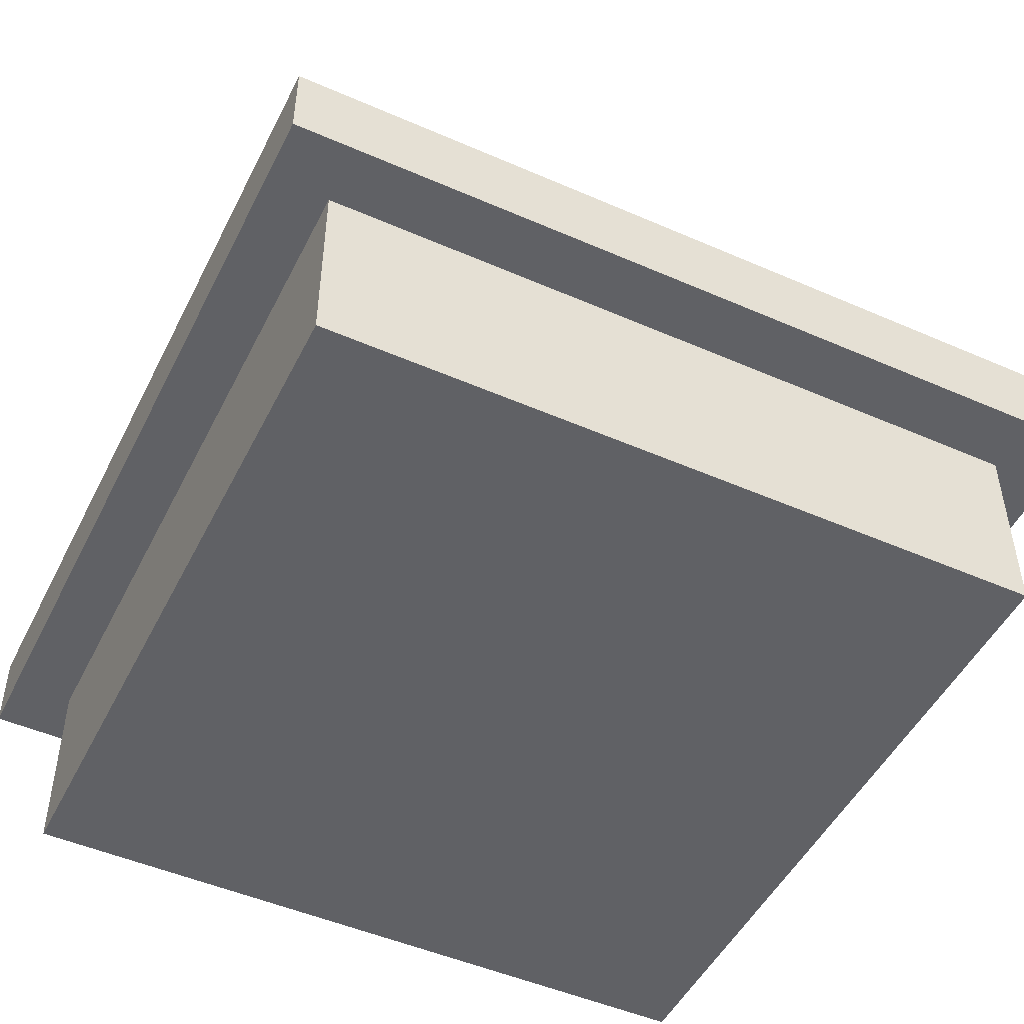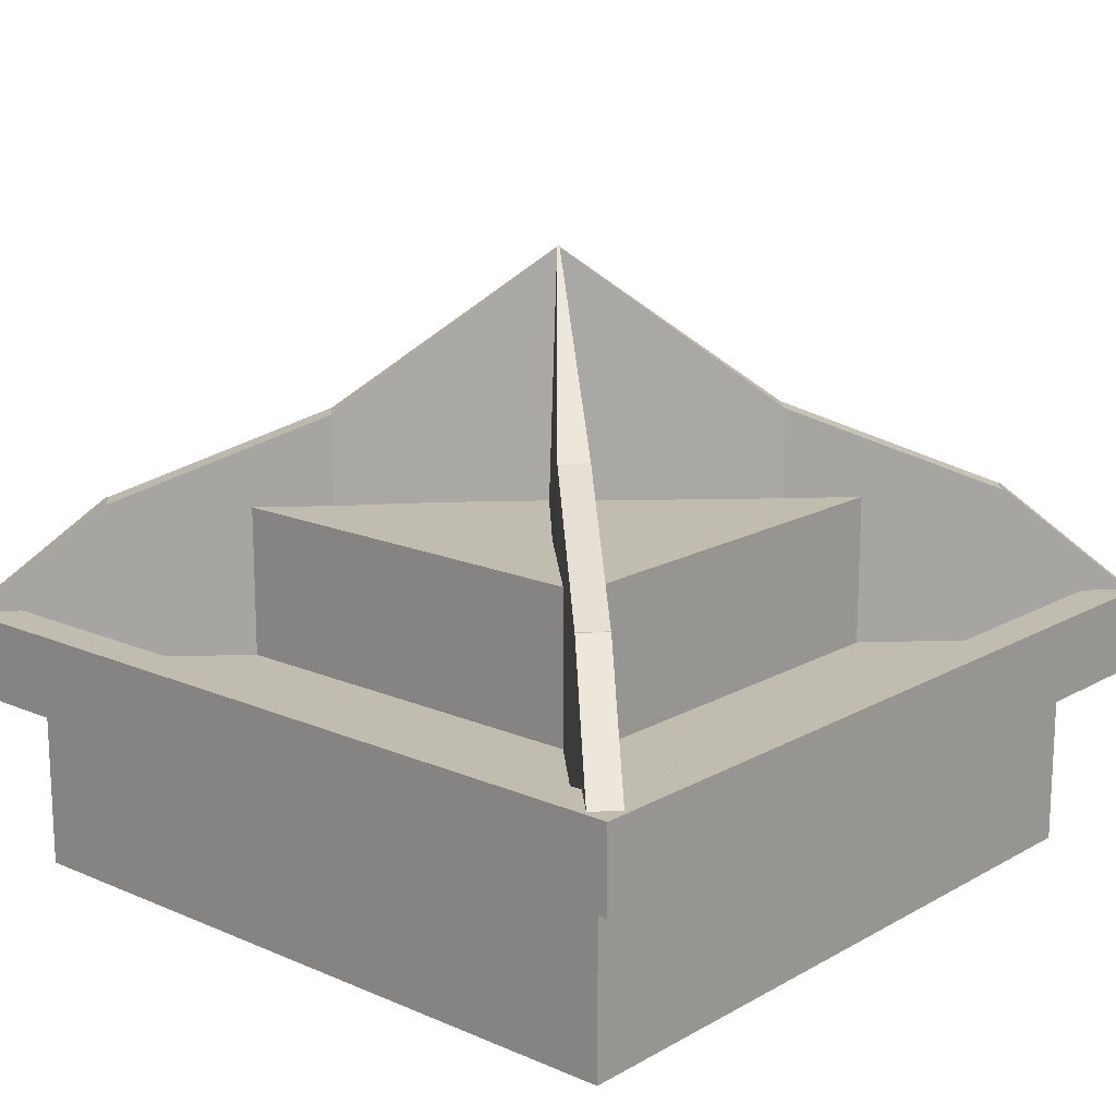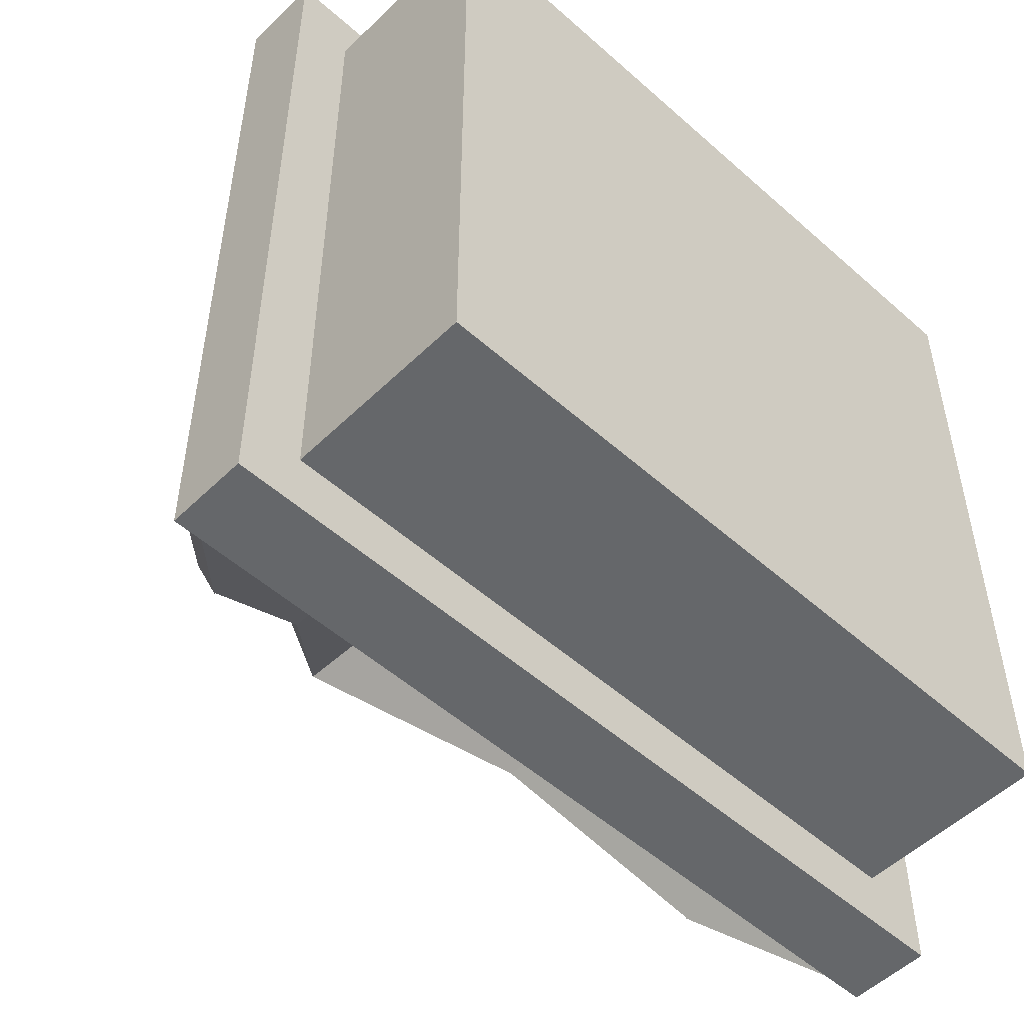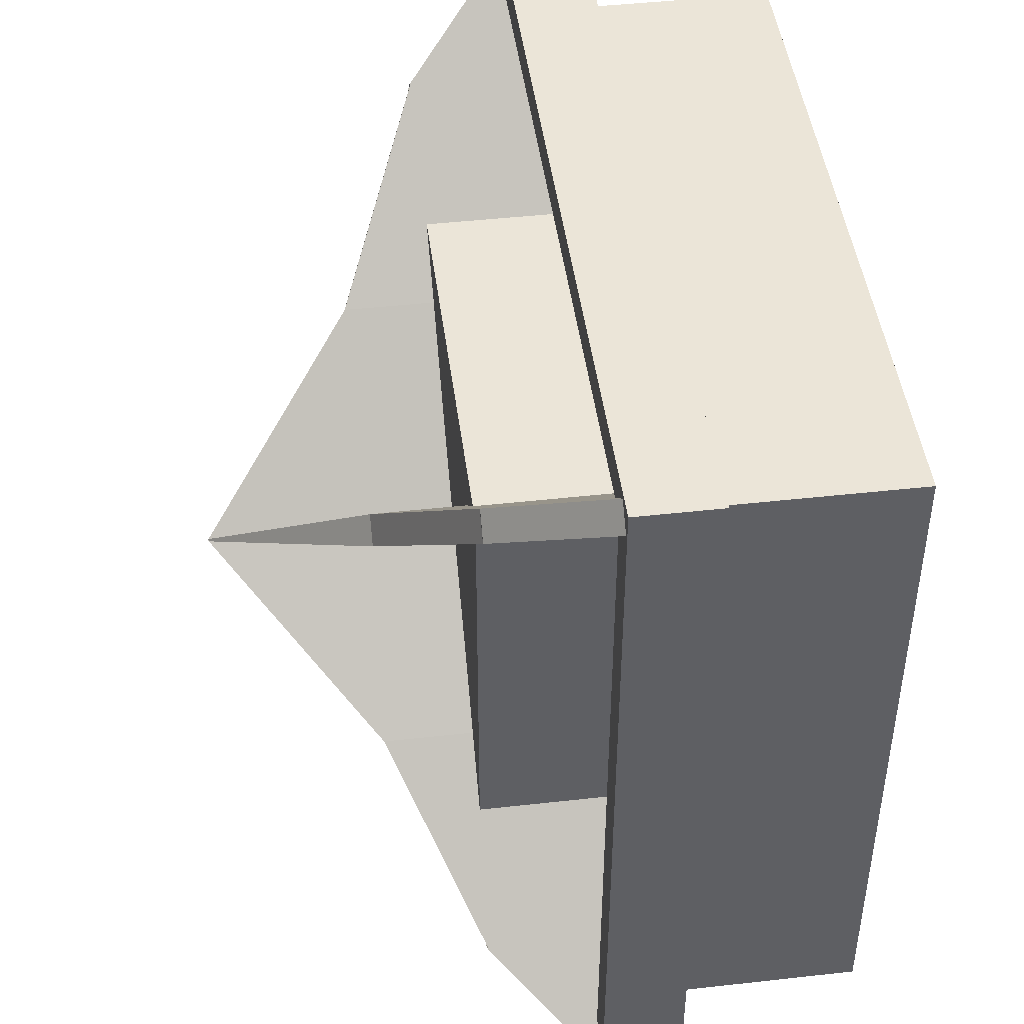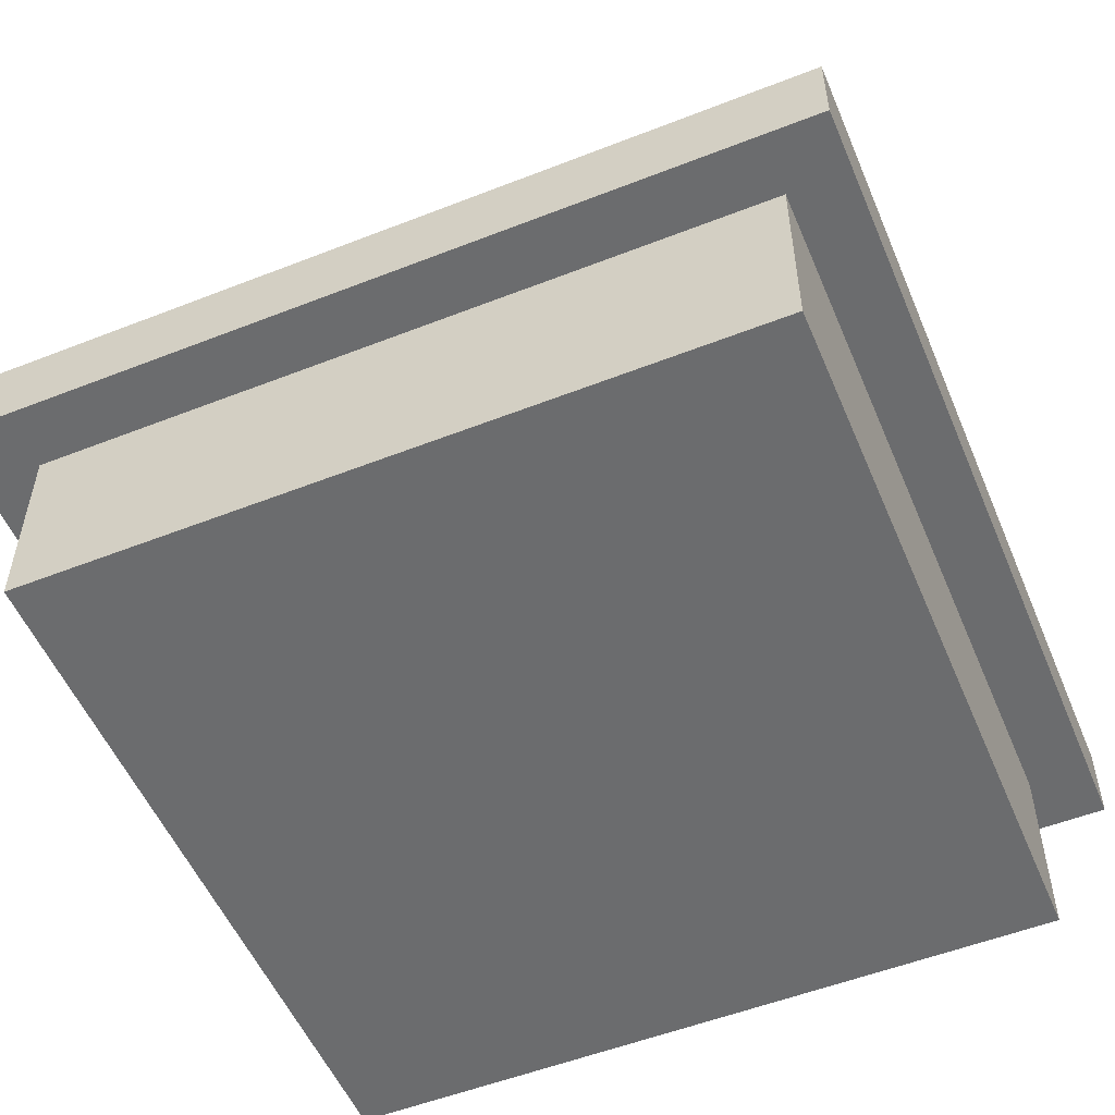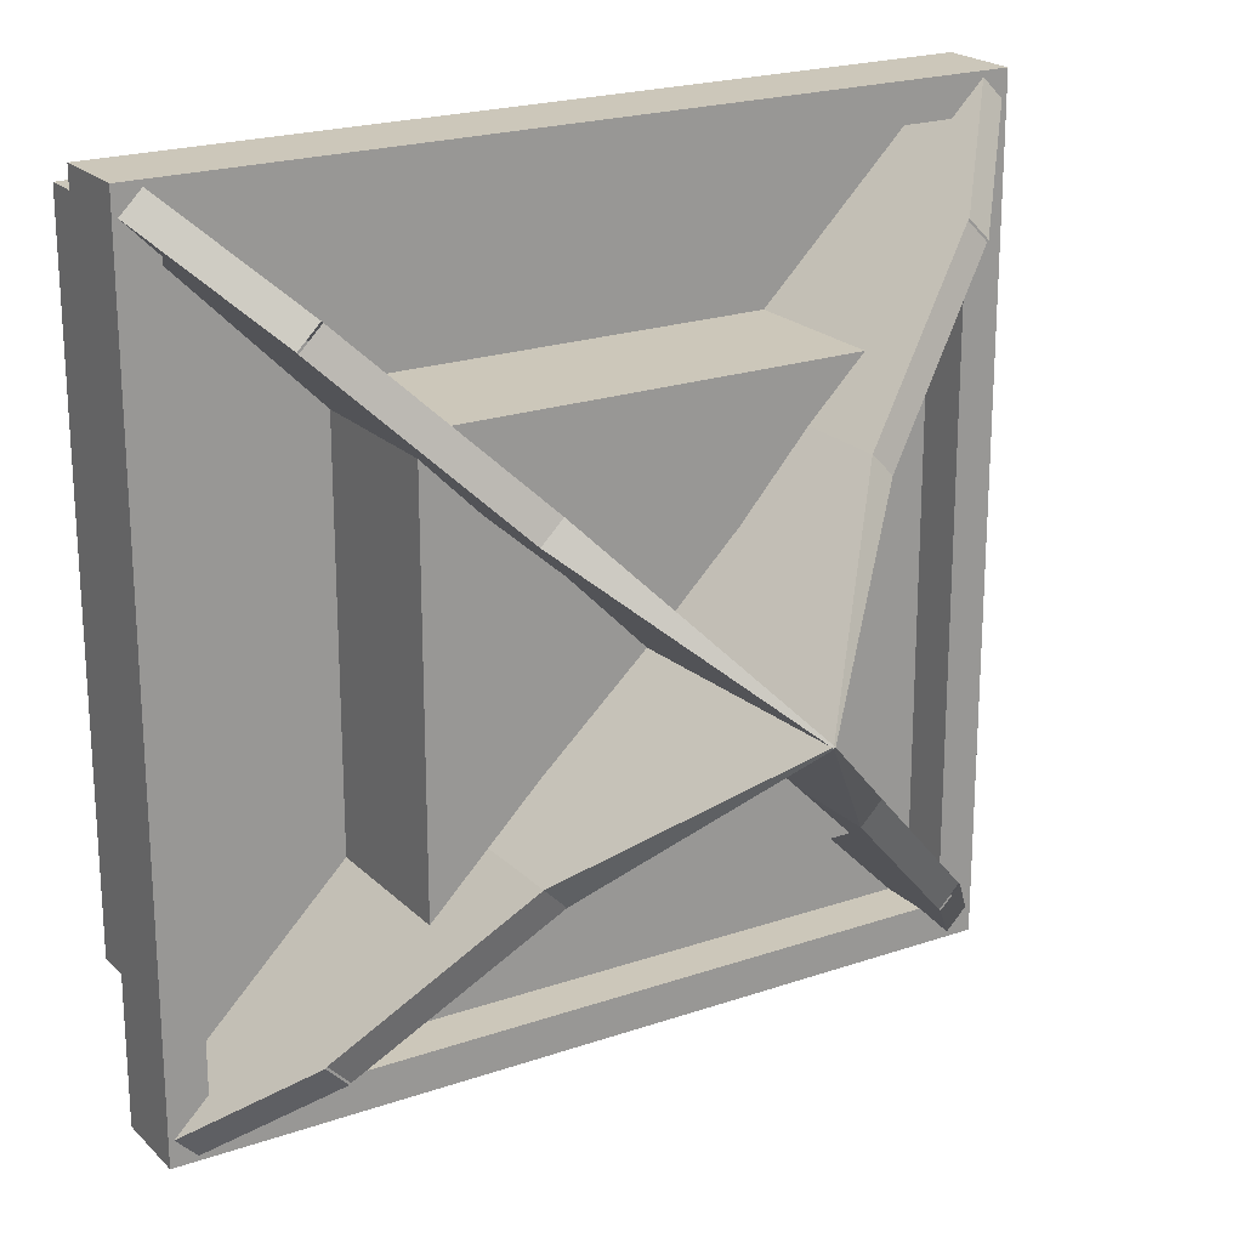
<metadata>
{"format":"obj","ext":"obj","renderer":"f3d","projection":"perspective","resolution":1024,"background":"white","views":[{"elev":-49.0,"azim":64.1,"up":"+Y"},{"elev":16.4,"azim":131.3,"up":"+Y"},{"elev":-52.0,"azim":-43.8,"up":"+Z"},{"elev":46.0,"azim":-97.3,"up":"+Z"},{"elev":-53.6,"azim":112.7,"up":"+Y"},{"elev":21.3,"azim":148.4,"up":"+Z"}]}
</metadata>
<code>
o Cube
v 2.252 0.5964 -2.252
v 2.252 -0.5964 -2.252
v 2.252 0.5964 2.252
v 2.252 -0.5964 2.252
v -2.252 0.5964 -2.252
v -2.252 -0.5964 -2.252
v -2.252 0.5964 2.252
v -2.252 -0.5964 2.252
v 2.629 0.5964 2.629
v -2.629 0.5964 2.629
v 2.629 0.5964 -2.629
v -2.629 0.5964 -2.629
v 2.629 1.106 2.629
v -2.629 1.106 2.629
v 2.629 1.106 -2.629
v -2.629 1.106 -2.629
v 2.387 1.106 2.387
v -2.387 1.106 2.387
v 2.387 1.106 -2.387
v -2.387 1.106 -2.387
v 2.387 0.7931 2.387
v -2.387 0.7931 2.387
v 2.387 0.7931 -2.387
v -2.387 0.7931 -2.387
v -2.48 1.086 2.612
v -0.9059 0.3888 1.037
v -1.889 1.765 2.02
v -1.879 0.3888 2.011
v 2.615 1.086 -2.483
v -0.9059 2.305 1.037
v -1.879 1.765 2.011
v 0.005434 3.3 0.002211
v 0.06733 0.5441 0.06411
v 1.041 2.305 -0.9092
v 1.041 0.3888 -0.9092
v 2.014 1.765 -1.882
v 2.014 0.3888 -1.882
v 2.023 1.765 -1.892
v -2.022 1.765 1.887
v -2.614 1.086 2.478
v -2.013 1.765 1.877
v -2.013 0.3888 1.877
v 2.481 1.086 -2.617
v 1.89 1.765 -2.026
v 1.88 0.3888 -2.016
v -1.039 2.305 0.9039
v -1.039 0.3888 0.9039
v -0.004288 3.3 -0.007511
v -0.06619 0.5441 -0.06941
v 0.9071 2.305 -1.043
v 1.88 1.765 -2.016
v 0.9071 0.3888 -1.043
v 2.615 1.086 2.478
v 1.041 0.3888 0.9039
v 2.023 1.765 1.887
v 2.014 0.3888 1.877
v -2.48 1.086 -2.617
v 1.041 2.305 0.9039
v 2.014 1.765 1.877
v 0.004611 3.3 -0.006688
v 0.06733 0.5441 -0.06941
v -0.9059 2.305 -1.043
v -0.9059 0.3888 -1.043
v -1.879 1.765 -2.016
v -1.879 0.3888 -2.016
v -1.889 1.765 -2.026
v 1.89 1.765 2.02
v 2.481 1.086 2.612
v 1.88 1.765 2.011
v 1.88 0.3888 2.011
v -2.614 1.086 -2.483
v -2.022 1.765 -1.892
v -2.013 0.3888 -1.882
v 0.9071 2.305 1.037
v 0.9071 0.3888 1.037
v -0.003466 3.3 0.001388
v -0.06619 0.5441 0.06411
v -1.039 2.305 -0.9092
v -2.013 1.765 -1.882
v -1.039 0.3888 -0.9092
v -1.389 0.77 1.389
v -1.389 1.737 1.389
v -1.389 0.77 -1.389
v -1.389 1.737 -1.389
v 1.389 0.77 1.389
v 1.389 1.737 1.389
v 1.389 0.77 -1.389
v 1.389 1.737 -1.389
f 1 5 12 11
f 4 3 7 8
f 8 7 5 6
f 6 2 4 8
f 2 1 3 4
f 6 5 1 2
f 12 10 14 16
f 7 3 9 10
f 5 7 10 12
f 3 1 11 9
f 15 16 20 19
f 10 9 13 14
f 11 12 16 15
f 9 11 15 13
f 20 18 22 24
f 13 15 19 17
f 16 14 18 20
f 14 13 17 18
f 23 24 22 21
f 18 17 21 22
f 19 20 24 23
f 17 19 23 21
f 25 28 31 27
f 28 26 30 31
f 26 33 32 30
f 33 35 34 32
f 35 37 36 34
f 37 29 38 36
f 40 39 41 42
f 42 41 46 47
f 47 46 48 49
f 49 48 50 52
f 52 50 51 45
f 45 51 44 43
f 38 44 51 36
f 32 48 46 30
f 29 43 44 38
f 37 45 43 29
f 35 52 45 37
f 26 47 49 33
f 30 46 41 31
f 34 50 48 32
f 25 40 42 28
f 36 51 50 34
f 31 41 39 27
f 27 39 40 25
f 33 49 52 35
f 28 42 47 26
f 53 56 59 55
f 56 54 58 59
f 54 61 60 58
f 61 63 62 60
f 63 65 64 62
f 65 57 66 64
f 68 67 69 70
f 70 69 74 75
f 75 74 76 77
f 77 76 78 80
f 80 78 79 73
f 73 79 72 71
f 60 76 74 58
f 57 71 72 66
f 58 74 69 59
f 62 78 76 60
f 64 79 78 62
f 55 67 68 53
f 81 82 84 83
f 83 84 88 87
f 87 88 86 85
f 85 86 82 81
f 83 87 85 81
f 88 84 82 86

</code>
